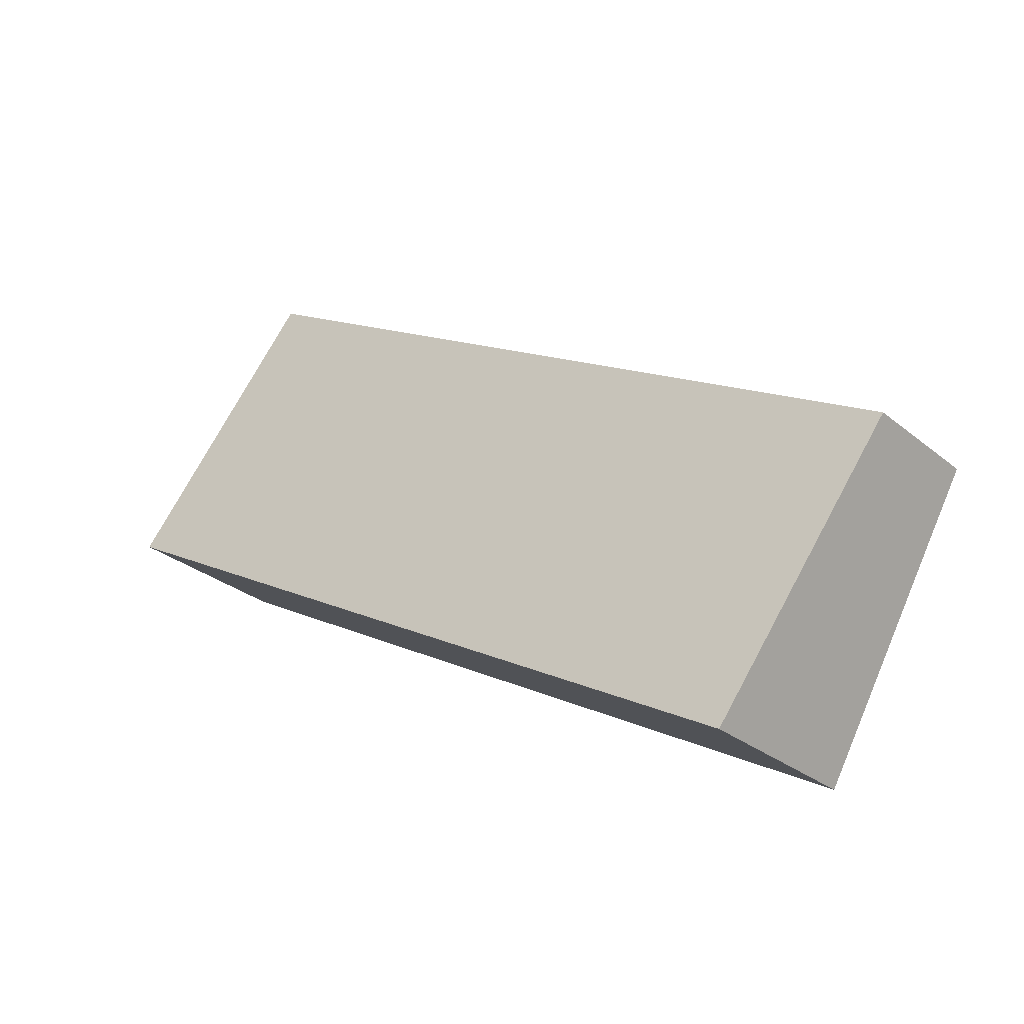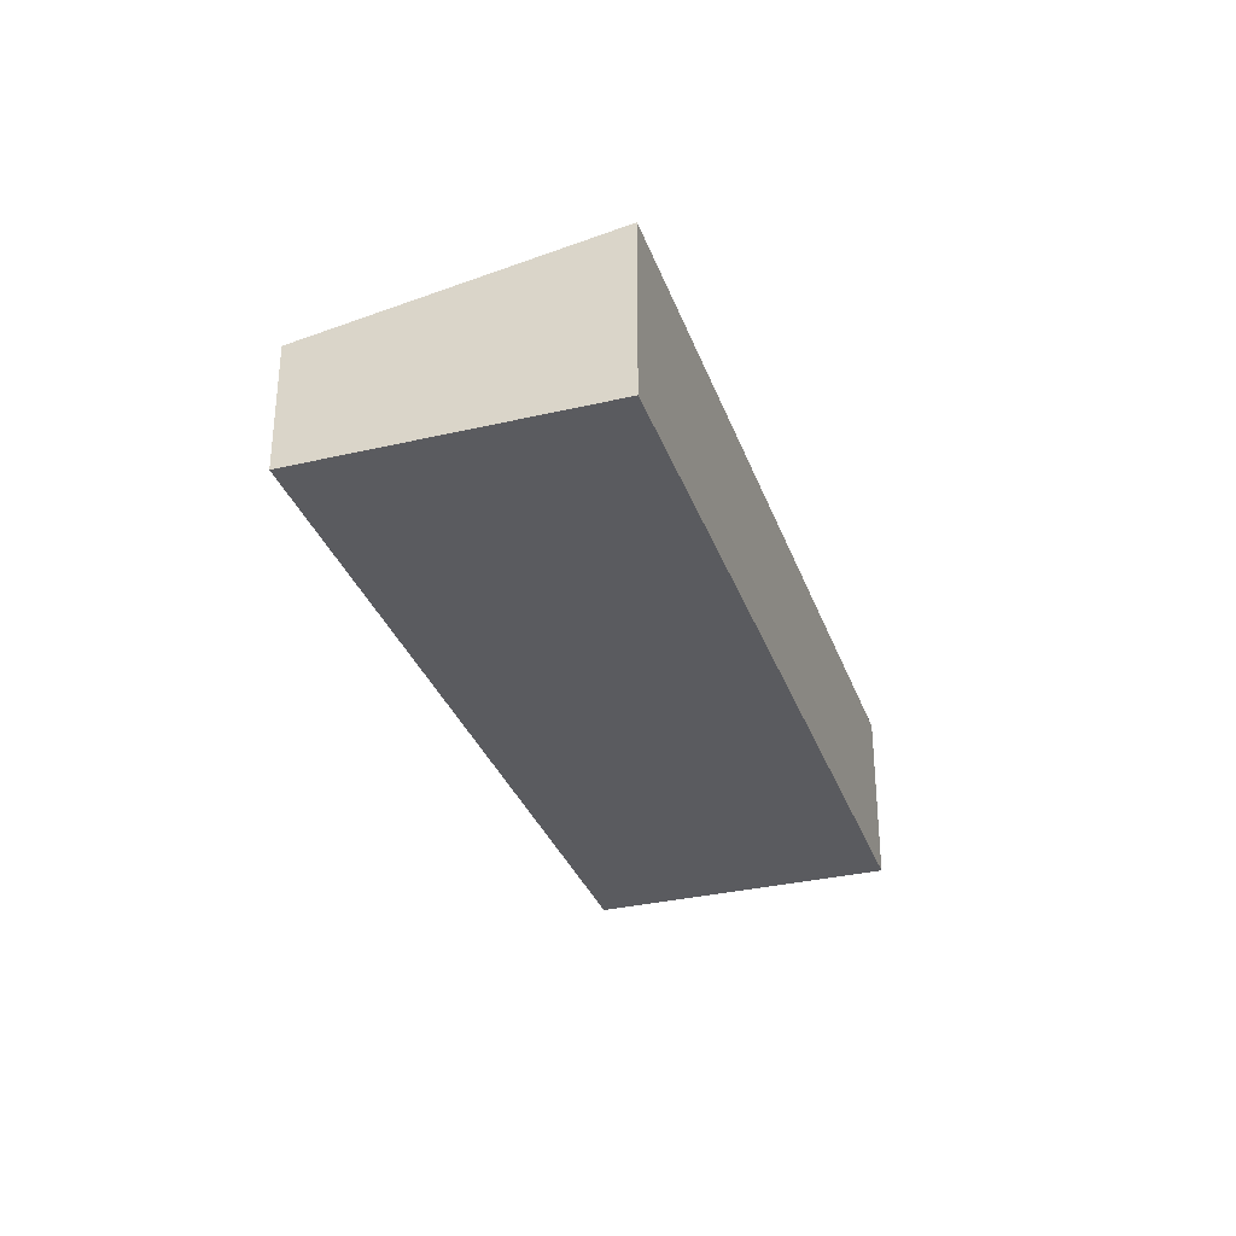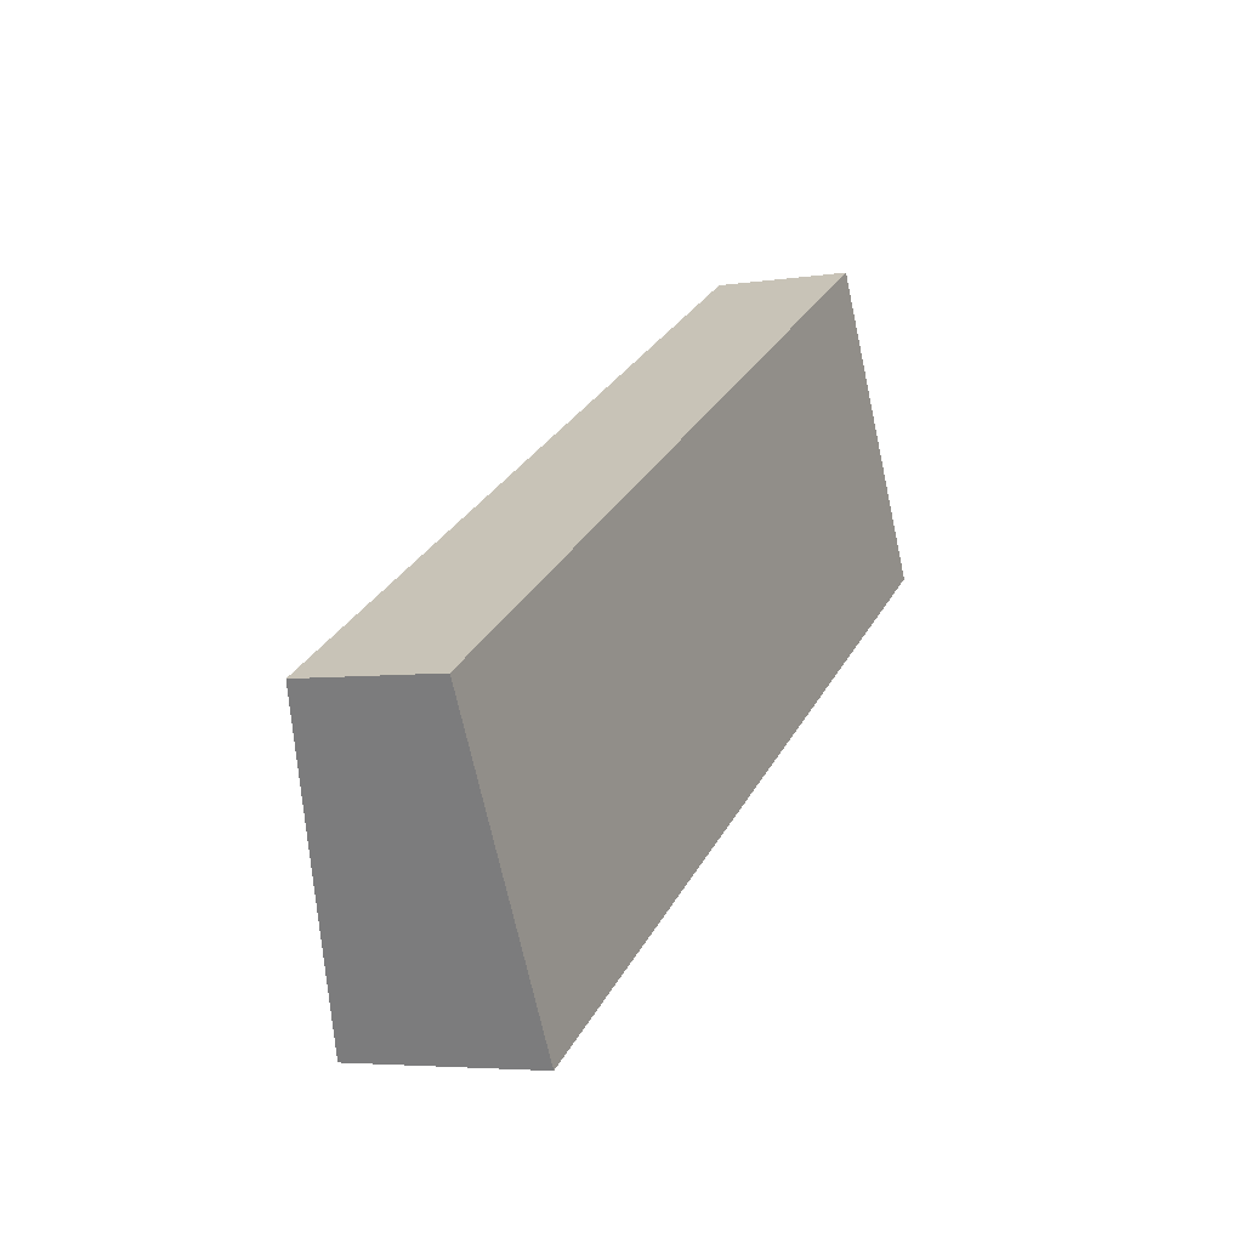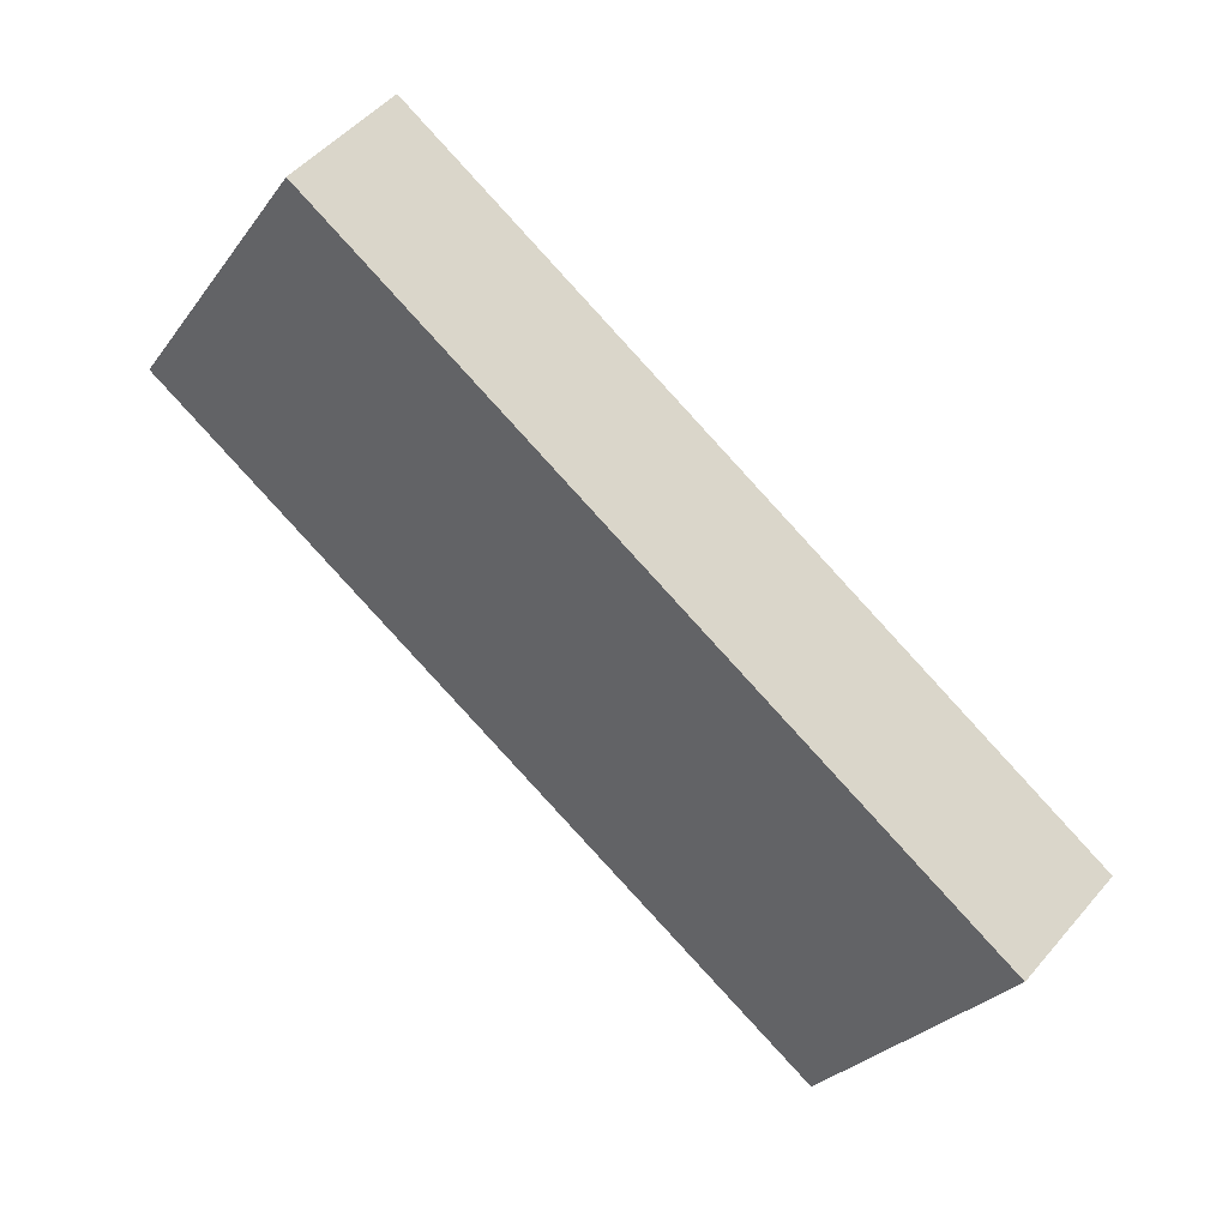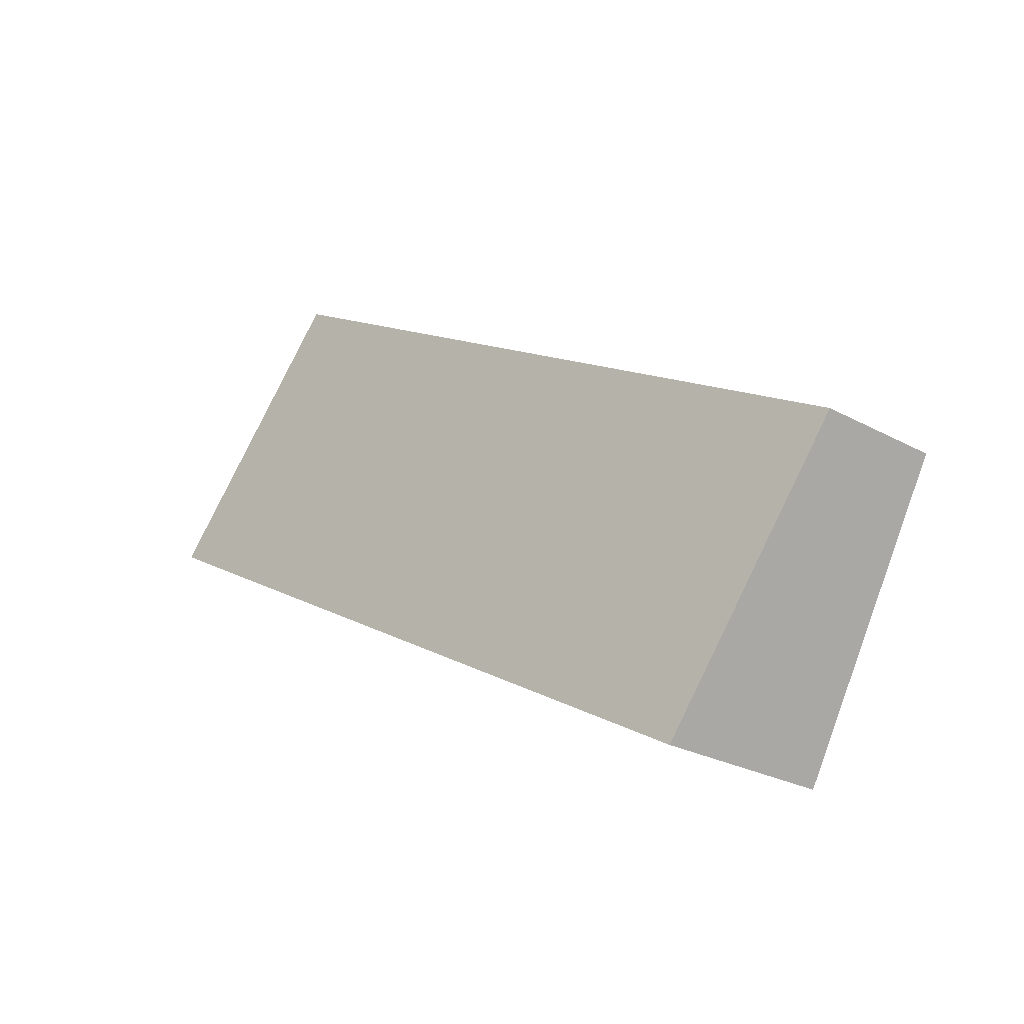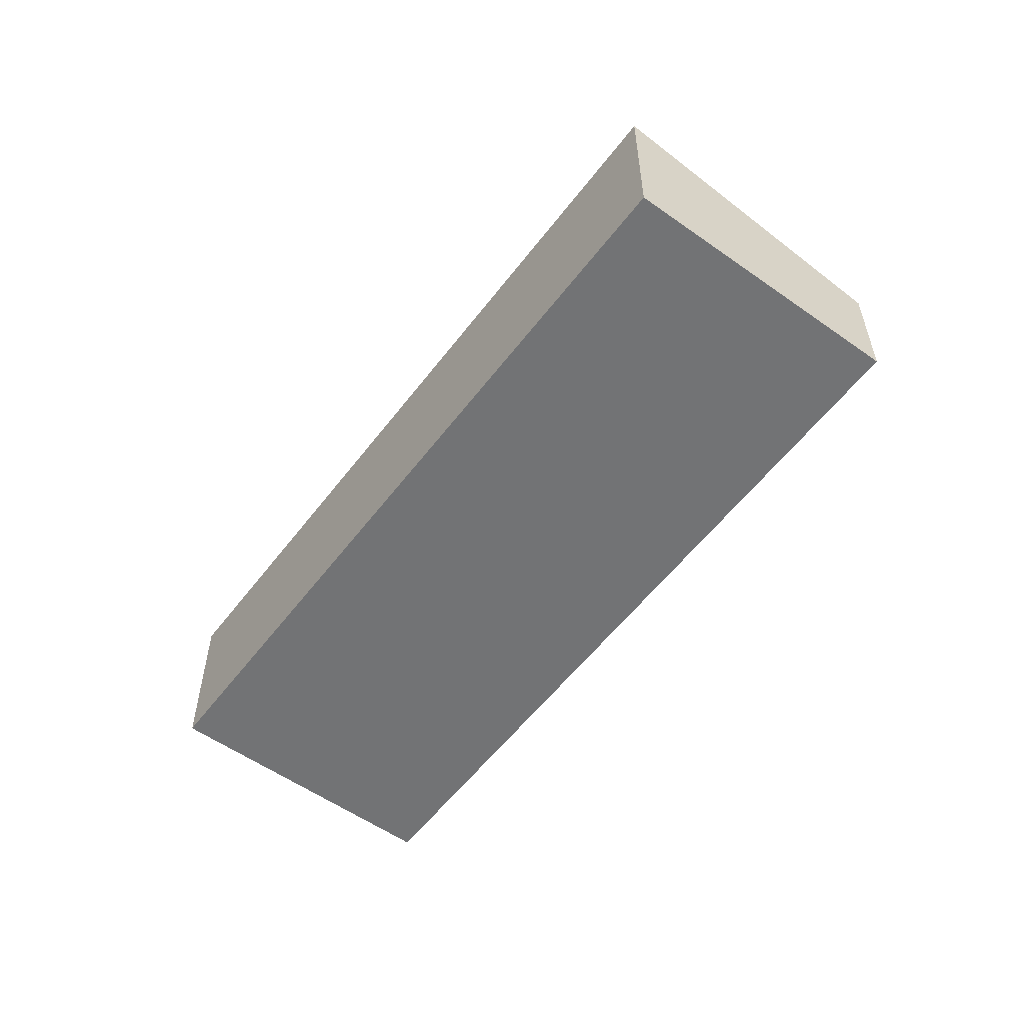
<metadata>
{"format":"obj","ext":"obj","renderer":"f3d","projection":"perspective","resolution":1024,"background":"white","views":[{"elev":-28.6,"azim":-140.5,"up":"+Z"},{"elev":-32.8,"azim":78.7,"up":"+Y"},{"elev":-5.1,"azim":-64.4,"up":"+Z"},{"elev":50.8,"azim":-140.9,"up":"+Z"},{"elev":-25.3,"azim":-131.6,"up":"+Z"},{"elev":-55.8,"azim":-156.0,"up":"+Y"}]}
</metadata>
<code>
v  0 3.244 1.986e-16
v  22.71 4.502 3.74
v  3.863 4.502 -6.867
v  18.85 3.245 10.61
v  3.863 4.205e-16 -6.867
v  0 0 0
v  18.85 -6.494e-16 10.61
v  22.71 -2.29e-16 3.74
g defaultobject
f 1 2 3
f 2 1 4
f 5 1 3
f 1 5 6
f 1 7 4
f 7 1 6
f 4 8 2
f 8 4 7
f 8 3 2
f 3 8 5
f 8 6 5
f 6 8 7

</code>
